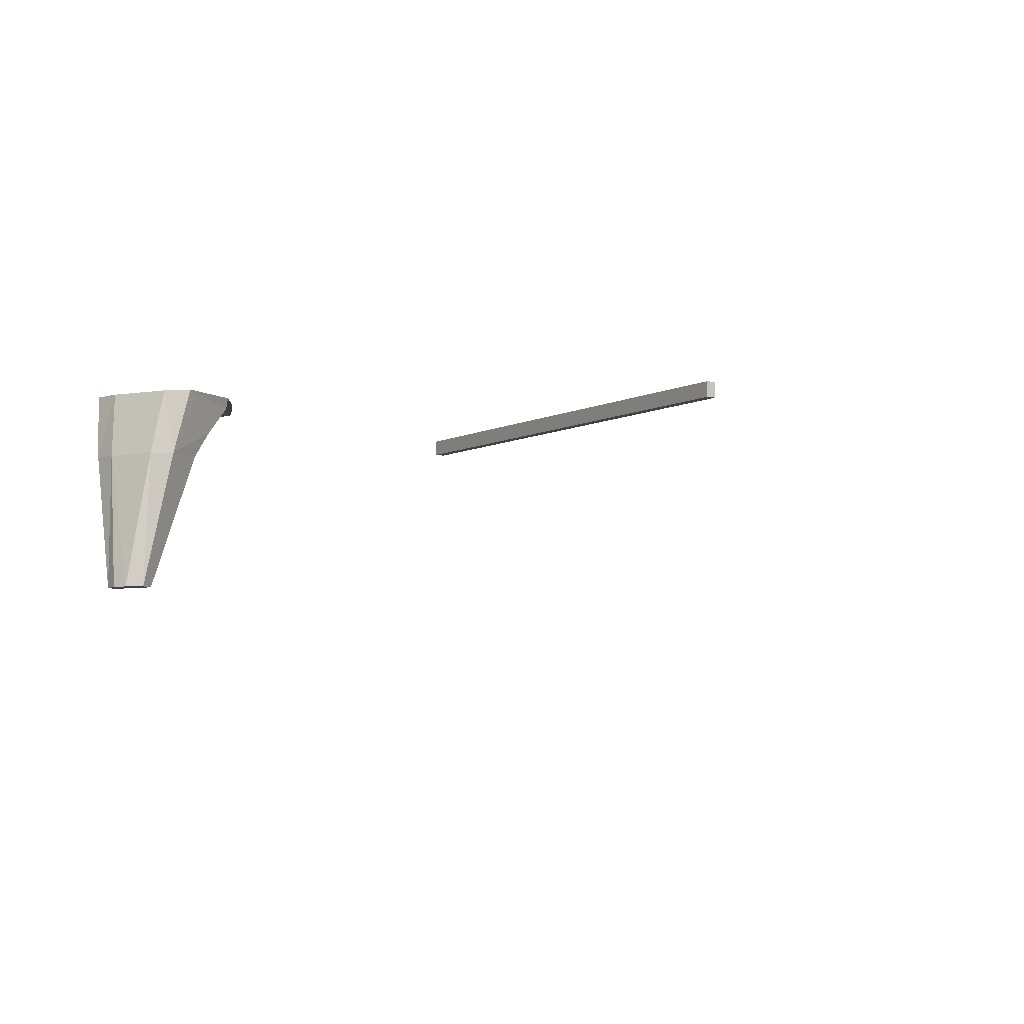
<metadata>
{"format":"obj","ext":"obj","renderer":"f3d","projection":"perspective","resolution":1024,"background":"white","views":[{"elev":-6.1,"azim":-121.9,"up":"+Z"}]}
</metadata>
<code>
v -0.1289 0.1469 -0.0573
v -0.1289 0.1469 -0.0573
v -0.1289 0.1469 -0.0573
v -0.1289 0.1469 -0.0573
v -0.1289 0.1469 -0.0573
v -0.1289 0.1469 -0.0573
v -0.1289 0.1469 -0.0573
v -0.1334 0.1442 -0.02922
v -0.1334 0.1442 -0.02922
v -0.1334 0.1442 -0.02922
v -0.1334 0.1442 -0.02922
v -0.1334 0.1442 -0.02922
v -0.1334 0.1442 -0.02922
v -0.1334 0.1442 -0.02922
v -0.1301 0.1479 -0.02922
v -0.1301 0.1479 -0.02922
v -0.1301 0.1479 -0.02922
v -0.1301 0.1479 -0.02922
v -0.1301 0.1479 -0.02922
v -0.1301 0.1479 -0.02922
v -0.1064 0.1406 -0.01575
v -0.1064 0.1406 -0.01575
v -0.1064 0.1406 -0.01575
v -0.1067 0.1404 -0.01803
v -0.1067 0.1404 -0.01803
v -0.1067 0.1404 -0.01803
v -0.1067 0.1404 -0.01803
v -0.1067 0.1404 -0.01803
v -0.1067 0.1404 -0.01803
v -0.1067 0.1404 -0.01803
v -0.1061 0.1311 -0.01575
v -0.1061 0.1311 -0.01575
v -0.1061 0.1311 -0.01575
v -0.1061 0.1311 -0.01575
v -0.1188 0.1237 -0.01575
v -0.1188 0.1237 -0.01575
v -0.1188 0.1237 -0.01575
v -0.1189 0.1513 -0.01575
v -0.1189 0.1513 -0.01575
v -0.1189 0.1513 -0.01575
v -0.1189 0.1513 -0.01575
v -0.1189 0.1513 -0.01575
v -0.1133 0.1527 -0.01575
v -0.1133 0.1527 -0.01575
v -0.1133 0.1527 -0.01575
v -0.1133 0.1527 -0.01575
v -0.1133 0.1527 -0.01575
v -0.1138 0.1246 -0.01575
v -0.1138 0.1246 -0.01575
v -0.1138 0.1246 -0.01575
v -0.1138 0.1246 -0.01575
v -0.1138 0.1246 -0.01575
v -0.134 0.1408 -0.01575
v -0.134 0.1408 -0.01575
v -0.134 0.1408 -0.01575
v -0.134 0.1408 -0.01575
v -0.134 0.1408 -0.01575
v -0.13 0.1449 -0.01575
v -0.13 0.1449 -0.01575
v -0.13 0.1449 -0.01575
v -0.13 0.1449 -0.01575
v -0.127 0.1287 -0.01575
v -0.127 0.1287 -0.01575
v -0.127 0.1287 -0.01575
v -0.127 0.1287 -0.01575
v -0.1094 0.1272 -0.01575
v -0.1094 0.1272 -0.01575
v -0.1094 0.1272 -0.01575
v -0.1094 0.1272 -0.01575
v -0.1186 0.1238 -0.01803
v -0.1186 0.1238 -0.01803
v -0.1186 0.1238 -0.01803
v -0.1186 0.1238 -0.01803
v -0.1186 0.1238 -0.01803
v -0.1063 0.1309 -0.01803
v -0.1063 0.1309 -0.01803
v -0.1063 0.1309 -0.01803
v -0.1063 0.1309 -0.01803
v -0.1095 0.1271 -0.01803
v -0.1095 0.1271 -0.01803
v -0.1095 0.1271 -0.01803
v -0.1095 0.1271 -0.01803
v -0.1137 0.1247 -0.01803
v -0.1137 0.1247 -0.01803
v -0.1137 0.1247 -0.01803
v -0.1266 0.1289 -0.01803
v -0.1266 0.1289 -0.01803
v -0.1266 0.1289 -0.01803
v -0.1266 0.1289 -0.01803
v -0.1266 0.1289 -0.01803
v -0.1266 0.1289 -0.01803
v -0.1117 0.1448 -0.02422
v -0.1117 0.1448 -0.02422
v -0.1117 0.1448 -0.02422
v -0.1117 0.1448 -0.02422
v -0.1117 0.1448 -0.02422
v -0.1117 0.1448 -0.02422
v -0.1117 0.1448 -0.02422
v -0.1137 0.1465 -0.02901
v -0.1137 0.1465 -0.02901
v -0.1137 0.1465 -0.02901
v -0.1137 0.1465 -0.02901
v -0.1137 0.1465 -0.02901
v -0.113 0.147 -0.02247
v -0.113 0.147 -0.02247
v -0.113 0.147 -0.02247
v -0.115 0.1487 -0.02726
v -0.115 0.1487 -0.02726
v -0.115 0.1487 -0.02726
v -0.115 0.1487 -0.02726
v -0.115 0.1487 -0.02726
v -0.1235 0.1534 -0.05425
v -0.1235 0.1534 -0.05425
v -0.1235 0.1534 -0.05425
v -0.1235 0.1534 -0.05425
v -0.1235 0.1534 -0.05425
v -0.1218 0.1504 -0.056
v -0.1218 0.1504 -0.056
v -0.1218 0.1504 -0.056
v -0.1218 0.1504 -0.056
v -0.1218 0.1504 -0.056
v -0.1218 0.1504 -0.056
v -0.1295 0.1499 -0.05425
v -0.1295 0.1499 -0.05425
v -0.1295 0.1499 -0.05425
v -0.1295 0.1499 -0.05425
v -0.1297 0.1402 -0.02726
v -0.1297 0.1402 -0.02726
v -0.1297 0.1402 -0.02726
v -0.1297 0.1402 -0.02726
v -0.1292 0.1377 -0.02247
v -0.1292 0.1377 -0.02247
v -0.1292 0.1377 -0.02247
v -0.1284 0.138 -0.02901
v -0.1284 0.138 -0.02901
v -0.1284 0.138 -0.02901
v -0.1284 0.138 -0.02901
v -0.1284 0.138 -0.02901
v -0.1284 0.138 -0.02901
v -0.1279 0.1354 -0.02422
v -0.1279 0.1354 -0.02422
v -0.1279 0.1354 -0.02422
v -0.1279 0.1354 -0.02422
v -0.1279 0.1354 -0.02422
v -0.1279 0.1354 -0.02422
v -0.1278 0.147 -0.056
v -0.1278 0.147 -0.056
v -0.1278 0.147 -0.056
v -0.1278 0.147 -0.056
v -0.1278 0.147 -0.056
v -0.1211 0.1514 -0.0573
v -0.1211 0.1514 -0.0573
v -0.1211 0.1514 -0.0573
v -0.1211 0.1514 -0.0573
v -0.1225 0.1537 -0.0573
v -0.1225 0.1537 -0.0573
v -0.1225 0.1537 -0.0573
v -0.1225 0.1537 -0.0573
v -0.1256 0.1538 -0.0573
v -0.1256 0.1538 -0.0573
v -0.1256 0.1538 -0.0573
v -0.1283 0.1524 -0.0573
v -0.1283 0.1524 -0.0573
v -0.1283 0.1524 -0.0573
v -0.1283 0.1524 -0.0573
v -0.1303 0.1492 -0.0573
v -0.1303 0.1492 -0.0573
v -0.1303 0.1492 -0.0573
v -0.1303 0.1492 -0.0573
v -0.1214 0.153 -0.02922
v -0.1214 0.153 -0.02922
v -0.1214 0.153 -0.02922
v -0.1214 0.153 -0.02922
v -0.1214 0.153 -0.02922
v -0.1214 0.153 -0.02922
v -0.1166 0.1539 -0.02922
v -0.1166 0.1539 -0.02922
v -0.1166 0.1539 -0.02922
v -0.1166 0.1539 -0.02922
v -0.1166 0.1539 -0.02922
v -0.1166 0.1539 -0.02922
v -0.11 0.1449 -0.02394
v -0.11 0.1449 -0.02394
v -0.11 0.1449 -0.02394
v -0.11 0.1449 -0.02394
v -0.11 0.1449 -0.02394
v -0.1127 0.1472 -0.02922
v -0.1127 0.1472 -0.02922
v -0.1127 0.1472 -0.02922
v -0.1127 0.1472 -0.02922
v -0.1127 0.1472 -0.02922
v -0.1127 0.1472 -0.02922
v -0.1295 0.1375 -0.02922
v -0.1295 0.1375 -0.02922
v -0.1295 0.1375 -0.02922
v -0.1295 0.1375 -0.02922
v -0.1295 0.1375 -0.02922
v -0.1288 0.134 -0.02394
v -0.1288 0.134 -0.02394
v -0.1288 0.134 -0.02394
v -0.1288 0.134 -0.02394
v -0.1288 0.134 -0.02394
v -0.07856 -0.03356 0.003677
v -0.07856 -0.03356 0.003677
v -0.07856 -0.03356 0.003677
v 0.06266 -0.03356 0.003677
v 0.06266 -0.03356 0.003677
v 0.06266 -0.03356 0.003677
v -0.07856 -0.03624 0.003677
v -0.07856 -0.03624 0.003677
v -0.07856 -0.03624 0.003677
v 0.06266 -0.03624 0.003677
v 0.06266 -0.03624 0.003677
v 0.06266 -0.03624 0.003677
v 0.06266 -0.03624 0.007822
v 0.06266 -0.03624 0.007822
v 0.06266 -0.03624 0.007822
v -0.07856 -0.03624 0.007822
v -0.07856 -0.03624 0.007822
v -0.07856 -0.03624 0.007822
v 0.06266 -0.03356 0.007822
v 0.06266 -0.03356 0.007822
v 0.06266 -0.03356 0.007822
v -0.07856 -0.03356 0.007822
v -0.07856 -0.03356 0.007822
v -0.07856 -0.03356 0.007822
v -0.1289 -0.1468 -0.0573
v -0.1289 -0.1468 -0.0573
v -0.1289 -0.1468 -0.0573
v -0.1289 -0.1468 -0.0573
v -0.1289 -0.1468 -0.0573
v -0.1301 -0.1478 -0.02922
v -0.1301 -0.1478 -0.02922
v -0.1301 -0.1478 -0.02922
v -0.1301 -0.1478 -0.02922
v -0.1301 -0.1478 -0.02922
v -0.1334 -0.1441 -0.02922
v -0.1334 -0.1441 -0.02922
v -0.1334 -0.1441 -0.02922
v -0.1334 -0.1441 -0.02922
v -0.1334 -0.1441 -0.02922
v -0.1334 -0.1441 -0.02922
v -0.1334 -0.1441 -0.02922
v -0.13 -0.1448 -0.01575
v -0.13 -0.1448 -0.01575
v -0.13 -0.1448 -0.01575
v -0.13 -0.1448 -0.01575
v -0.13 -0.1448 -0.01575
v -0.134 -0.1406 -0.01575
v -0.134 -0.1406 -0.01575
v -0.134 -0.1406 -0.01575
v -0.134 -0.1406 -0.01575
v -0.134 -0.1406 -0.01575
v -0.1266 -0.1288 -0.01803
v -0.1266 -0.1288 -0.01803
v -0.1266 -0.1288 -0.01803
v -0.1266 -0.1288 -0.01803
v -0.1266 -0.1288 -0.01803
v -0.1266 -0.1288 -0.01803
v -0.1266 -0.1288 -0.01803
v -0.127 -0.1286 -0.01575
v -0.127 -0.1286 -0.01575
v -0.127 -0.1286 -0.01575
v -0.127 -0.1286 -0.01575
v -0.1188 -0.1236 -0.01575
v -0.1188 -0.1236 -0.01575
v -0.1188 -0.1236 -0.01575
v -0.1138 -0.1245 -0.01575
v -0.1138 -0.1245 -0.01575
v -0.1138 -0.1245 -0.01575
v -0.1138 -0.1245 -0.01575
v -0.1138 -0.1245 -0.01575
v -0.1186 -0.1237 -0.01803
v -0.1186 -0.1237 -0.01803
v -0.1186 -0.1237 -0.01803
v -0.1186 -0.1237 -0.01803
v -0.1186 -0.1237 -0.01803
v -0.1137 -0.1245 -0.01803
v -0.1137 -0.1245 -0.01803
v -0.1137 -0.1245 -0.01803
v -0.1095 -0.1269 -0.01803
v -0.1095 -0.1269 -0.01803
v -0.1095 -0.1269 -0.01803
v -0.1095 -0.1269 -0.01803
v -0.1063 -0.1308 -0.01803
v -0.1063 -0.1308 -0.01803
v -0.1063 -0.1308 -0.01803
v -0.1063 -0.1308 -0.01803
v -0.1067 -0.1402 -0.01803
v -0.1067 -0.1402 -0.01803
v -0.1067 -0.1402 -0.01803
v -0.1067 -0.1402 -0.01803
v -0.1067 -0.1402 -0.01803
v -0.1067 -0.1402 -0.01803
v -0.1067 -0.1402 -0.01803
v -0.1279 -0.1352 -0.02422
v -0.1279 -0.1352 -0.02422
v -0.1279 -0.1352 -0.02422
v -0.1279 -0.1352 -0.02422
v -0.1279 -0.1352 -0.02422
v -0.1279 -0.1352 -0.02422
v -0.1295 -0.1373 -0.02922
v -0.1295 -0.1373 -0.02922
v -0.1295 -0.1373 -0.02922
v -0.1295 -0.1373 -0.02922
v -0.1295 -0.1373 -0.02922
v -0.1295 -0.1373 -0.02922
v -0.1288 -0.1339 -0.02394
v -0.1288 -0.1339 -0.02394
v -0.1288 -0.1339 -0.02394
v -0.1288 -0.1339 -0.02394
v -0.1288 -0.1339 -0.02394
v -0.1278 -0.1468 -0.056
v -0.1278 -0.1468 -0.056
v -0.1278 -0.1468 -0.056
v -0.1278 -0.1468 -0.056
v -0.1278 -0.1468 -0.056
v -0.1278 -0.1468 -0.056
v -0.1295 -0.1498 -0.05425
v -0.1295 -0.1498 -0.05425
v -0.1295 -0.1498 -0.05425
v -0.1295 -0.1498 -0.05425
v -0.1256 -0.1536 -0.0573
v -0.1256 -0.1536 -0.0573
v -0.1256 -0.1536 -0.0573
v -0.1283 -0.1522 -0.0573
v -0.1283 -0.1522 -0.0573
v -0.1283 -0.1522 -0.0573
v -0.1283 -0.1522 -0.0573
v -0.1211 -0.1513 -0.0573
v -0.1211 -0.1513 -0.0573
v -0.1211 -0.1513 -0.0573
v -0.1211 -0.1513 -0.0573
v -0.1211 -0.1513 -0.0573
v -0.1225 -0.1536 -0.0573
v -0.1225 -0.1536 -0.0573
v -0.1225 -0.1536 -0.0573
v -0.1225 -0.1536 -0.0573
v -0.1303 -0.1491 -0.0573
v -0.1303 -0.1491 -0.0573
v -0.1303 -0.1491 -0.0573
v -0.1303 -0.1491 -0.0573
v -0.1218 -0.1503 -0.056
v -0.1218 -0.1503 -0.056
v -0.1218 -0.1503 -0.056
v -0.1218 -0.1503 -0.056
v -0.1218 -0.1503 -0.056
v -0.1235 -0.1532 -0.05425
v -0.1235 -0.1532 -0.05425
v -0.1235 -0.1532 -0.05425
v -0.1235 -0.1532 -0.05425
v -0.1292 -0.1375 -0.02247
v -0.1292 -0.1375 -0.02247
v -0.1292 -0.1375 -0.02247
v -0.1297 -0.1401 -0.02726
v -0.1297 -0.1401 -0.02726
v -0.1297 -0.1401 -0.02726
v -0.1297 -0.1401 -0.02726
v -0.1284 -0.1378 -0.02901
v -0.1284 -0.1378 -0.02901
v -0.1284 -0.1378 -0.02901
v -0.1284 -0.1378 -0.02901
v -0.1284 -0.1378 -0.02901
v -0.1117 -0.1446 -0.02422
v -0.1117 -0.1446 -0.02422
v -0.1117 -0.1446 -0.02422
v -0.1117 -0.1446 -0.02422
v -0.1117 -0.1446 -0.02422
v -0.1117 -0.1446 -0.02422
v -0.1117 -0.1446 -0.02422
v -0.1137 -0.1463 -0.02901
v -0.1137 -0.1463 -0.02901
v -0.1137 -0.1463 -0.02901
v -0.1137 -0.1463 -0.02901
v -0.1137 -0.1463 -0.02901
v -0.115 -0.1486 -0.02726
v -0.115 -0.1486 -0.02726
v -0.115 -0.1486 -0.02726
v -0.115 -0.1486 -0.02726
v -0.113 -0.1469 -0.02247
v -0.113 -0.1469 -0.02247
v -0.113 -0.1469 -0.02247
v -0.1094 -0.127 -0.01575
v -0.1094 -0.127 -0.01575
v -0.1094 -0.127 -0.01575
v -0.1094 -0.127 -0.01575
v -0.1189 -0.1512 -0.01575
v -0.1189 -0.1512 -0.01575
v -0.1189 -0.1512 -0.01575
v -0.1189 -0.1512 -0.01575
v -0.1133 -0.1525 -0.01575
v -0.1133 -0.1525 -0.01575
v -0.1133 -0.1525 -0.01575
v -0.1133 -0.1525 -0.01575
v -0.1133 -0.1525 -0.01575
v -0.1061 -0.1309 -0.01575
v -0.1061 -0.1309 -0.01575
v -0.1061 -0.1309 -0.01575
v -0.1061 -0.1309 -0.01575
v -0.1064 -0.1405 -0.01575
v -0.1064 -0.1405 -0.01575
v -0.1064 -0.1405 -0.01575
v -0.1166 -0.1538 -0.02922
v -0.1166 -0.1538 -0.02922
v -0.1166 -0.1538 -0.02922
v -0.1166 -0.1538 -0.02922
v -0.1166 -0.1538 -0.02922
v -0.1166 -0.1538 -0.02922
v -0.11 -0.1447 -0.02394
v -0.11 -0.1447 -0.02394
v -0.11 -0.1447 -0.02394
v -0.11 -0.1447 -0.02394
v -0.11 -0.1447 -0.02394
v -0.1127 -0.147 -0.02922
v -0.1127 -0.147 -0.02922
v -0.1127 -0.147 -0.02922
v -0.1127 -0.147 -0.02922
v -0.1127 -0.147 -0.02922
v -0.1127 -0.147 -0.02922
v -0.1214 -0.1528 -0.02922
v -0.1214 -0.1528 -0.02922
v -0.1214 -0.1528 -0.02922
v -0.1214 -0.1528 -0.02922
v -0.1214 -0.1528 -0.02922
v -0.1214 -0.1528 -0.02922
v -0.1214 -0.1528 -0.02922
f 92 28 86
f 83 72 80
f 90 80 72
f 97 104 108
f 98 102 187
f 128 125 113
f 126 127 139
f 156 161 173
f 64 70 37
f 114 101 107
f 192 151 155
f 12 16 169
f 14 195 198
f 61 18 8
f 78 32 68
f 1 197 13
f 113 111 128
f 73 85 50
f 165 4 167
f 15 39 171
f 109 133 130
f 52 84 79
f 138 2 146
f 57 62 36
f 71 63 91
f 9 53 60
f 152 4 160
f 75 90 25
f 49 35 74
f 44 38 59
f 36 51 57
f 158 172 181
f 41 46 177
f 75 80 90
f 196 135 141
f 120 148 7
f 180 175 40
f 105 144 132
f 142 202 193
f 160 157 152
f 123 137 149
f 51 66 31
f 81 69 48
f 87 199 140
f 31 23 44
f 31 44 59
f 51 31 57
f 55 200 89
f 26 33 77
f 134 194 3
f 121 103 112
f 31 59 57
f 47 22 27
f 191 183 95
f 105 96 144
f 145 92 86
f 106 133 109
f 136 129 131
f 160 4 165
f 184 188 179
f 150 122 115
f 201 54 10
f 162 170 159
f 164 168 17
f 182 29 93
f 116 124 147
f 155 176 192
f 190 99 119
f 19 58 42
f 20 174 163
f 118 5 153
f 43 24 185
f 117 154 189
f 136 131 143
f 34 30 21
f 110 100 94
f 88 65 56
f 67 82 76
f 178 45 186
f 6 11 166
f 218 212 216
f 213 208 215
f 221 226 220
f 218 210 212
f 214 211 205
f 224 206 204
f 225 203 209
f 220 217 221
f 222 215 208
f 209 219 225
f 223 206 224
f 205 207 214
f 246 251 242
f 247 421 389
f 412 395 407
f 277 280 257
f 370 300 260
f 238 236 244
f 261 250 248
f 341 234 243
f 371 345 351
f 359 322 318
f 348 347 313
f 305 310 298
f 327 331 323
f 313 321 348
f 301 361 303
f 364 410 415
f 299 369 382
f 391 397 384
f 354 357 362
f 284 257 280
f 239 308 302
f 233 422 245
f 355 352 379
f 353 299 382
f 376 381 367
f 275 254 262
f 367 375 376
f 423 324 335
f 424 235 326
f 333 414 337
f 261 391 266
f 289 401 394
f 339 227 327
f 409 365 291
f 354 362 297
f 292 286 399
f 331 336 323
f 272 391 384
f 255 294 366
f 352 380 379
f 252 263 256
f 416 374 368
f 338 406 420
f 391 248 388
f 418 346 373
f 356 320 363
f 337 414 408
f 396 402 290
f 265 274 264
f 287 281 386
f 228 237 304
f 272 266 391
f 293 393 411
f 400 397 391
f 271 383 283
f 372 349 378
f 391 261 248
f 403 392 390
f 334 231 317
f 276 267 269
f 240 229 342
f 387 425 404
f 230 306 314
f 259 296 312
f 270 279 273
f 330 315 344
f 328 325 426
f 417 413 405
f 282 278 268
f 343 419 332
f 258 309 253
f 331 327 227
f 358 377 350
f 257 285 295
f 316 307 360
f 257 284 285
f 358 350 319
f 232 340 329
f 385 398 288
f 311 241 249

</code>
